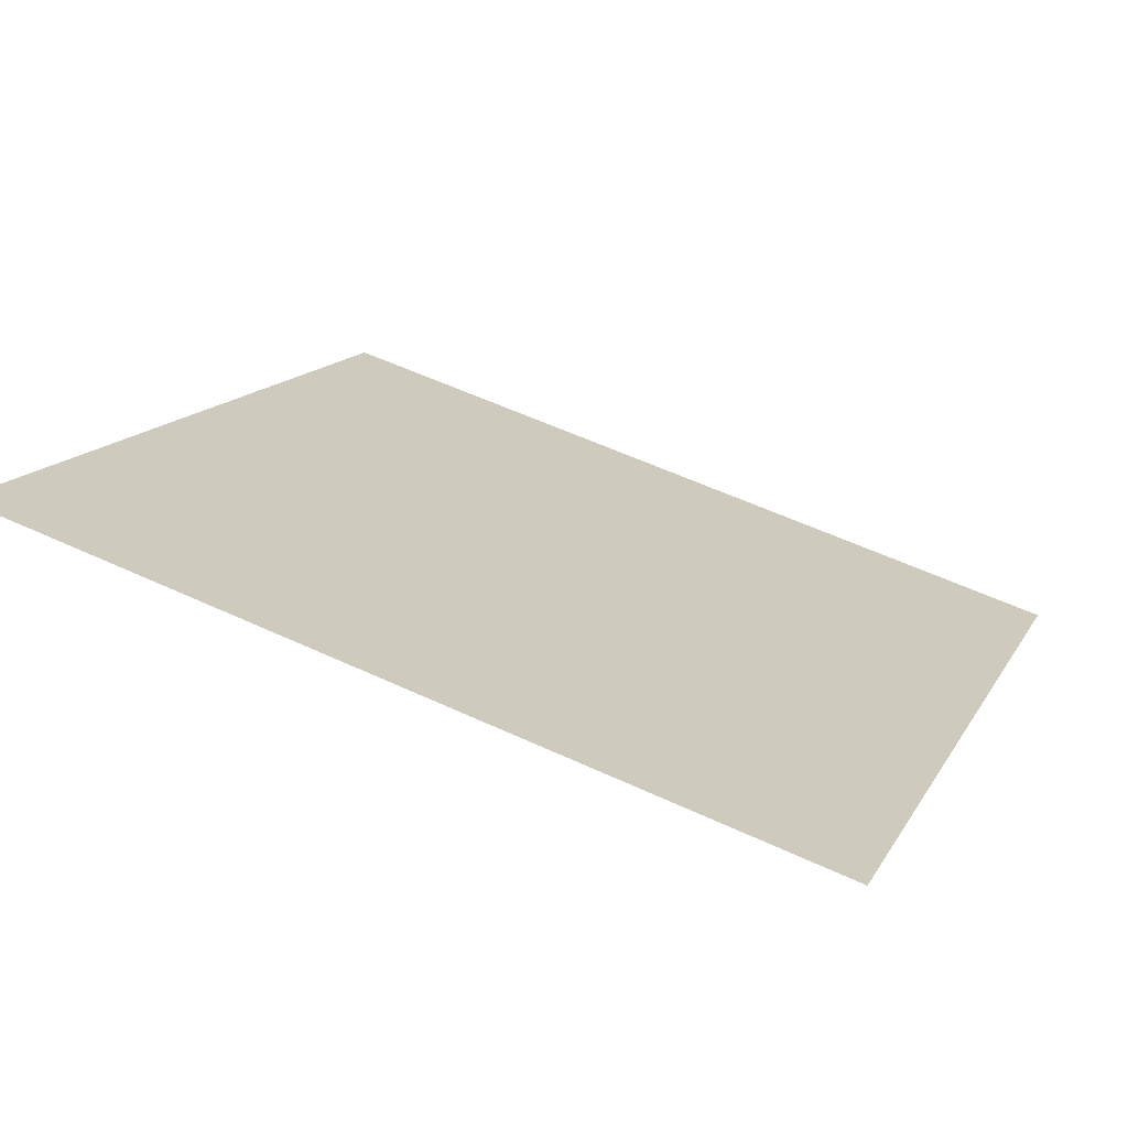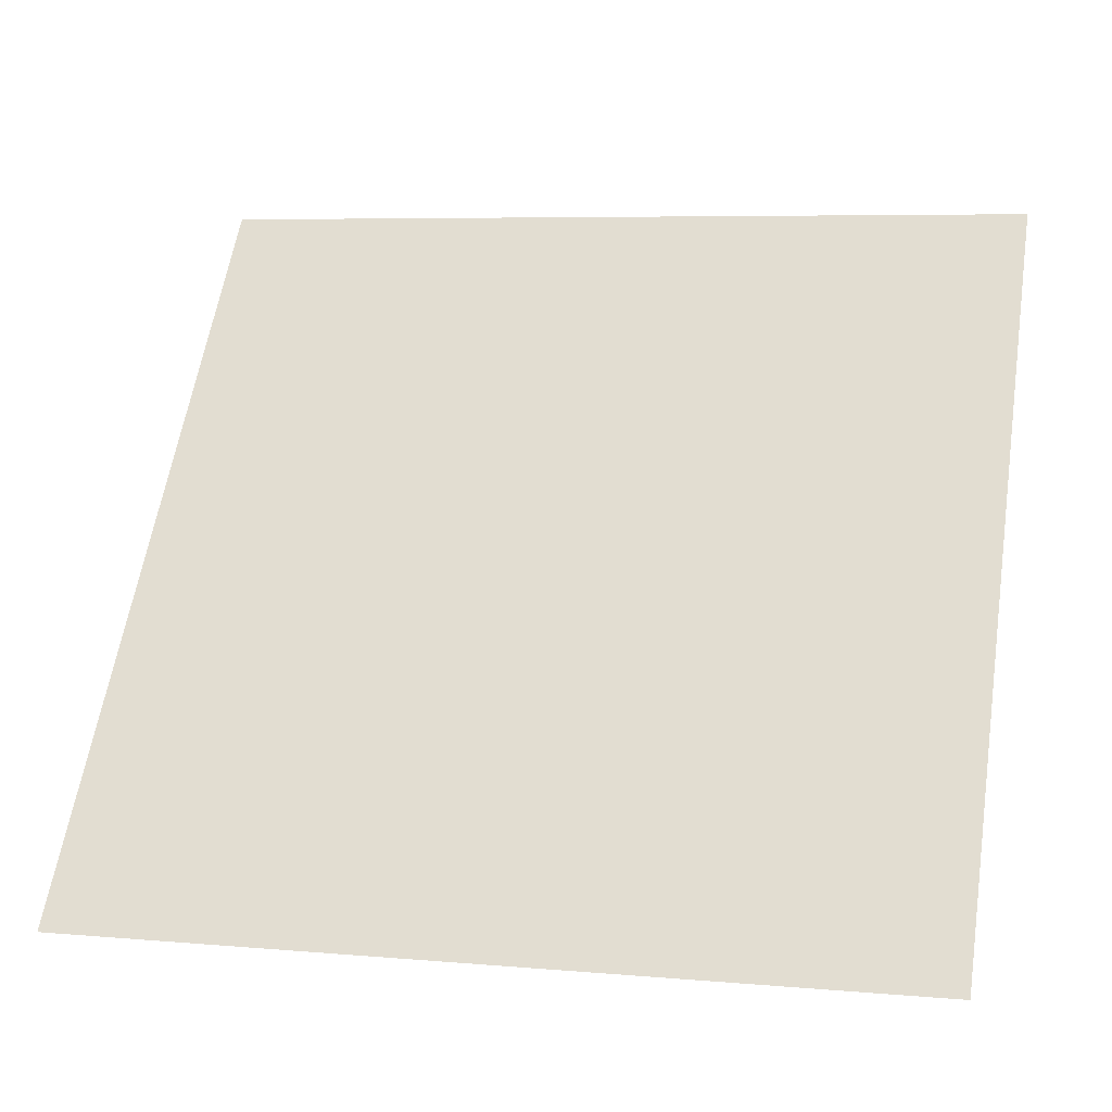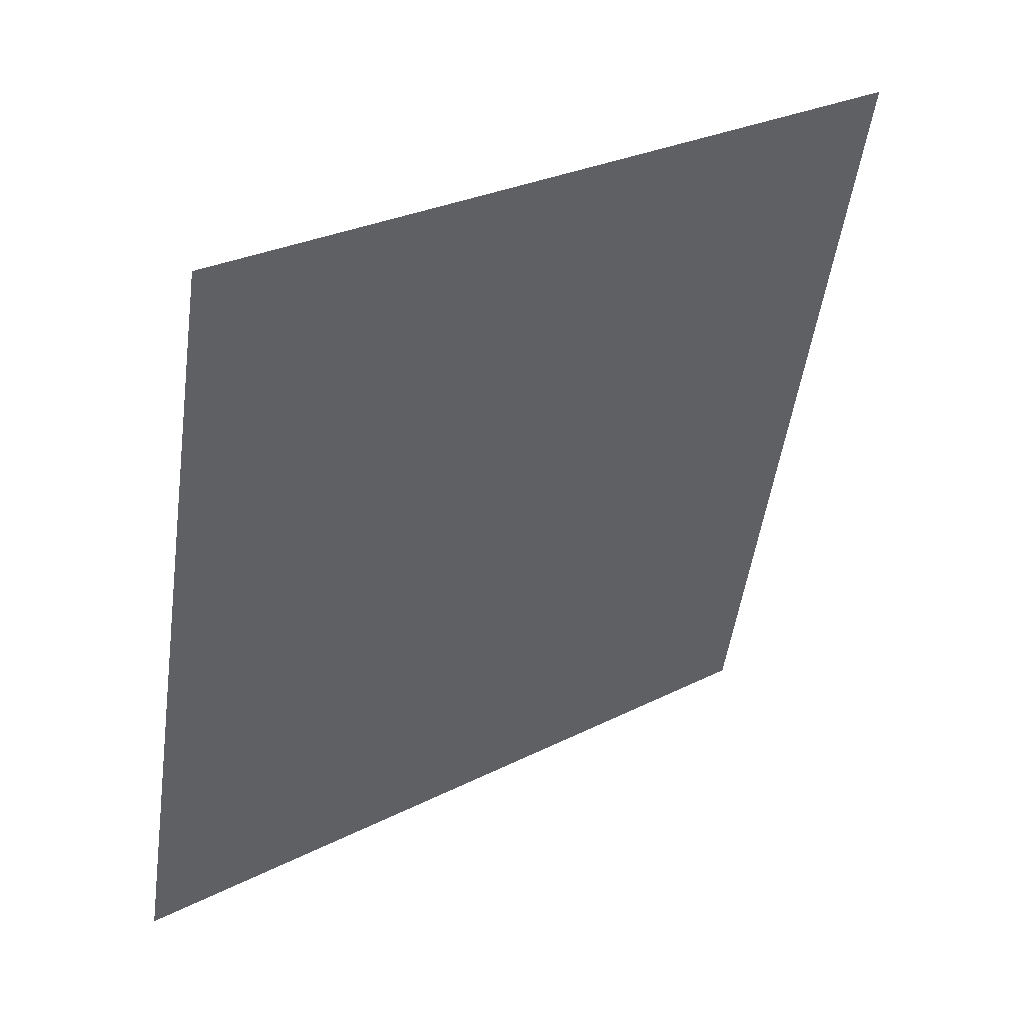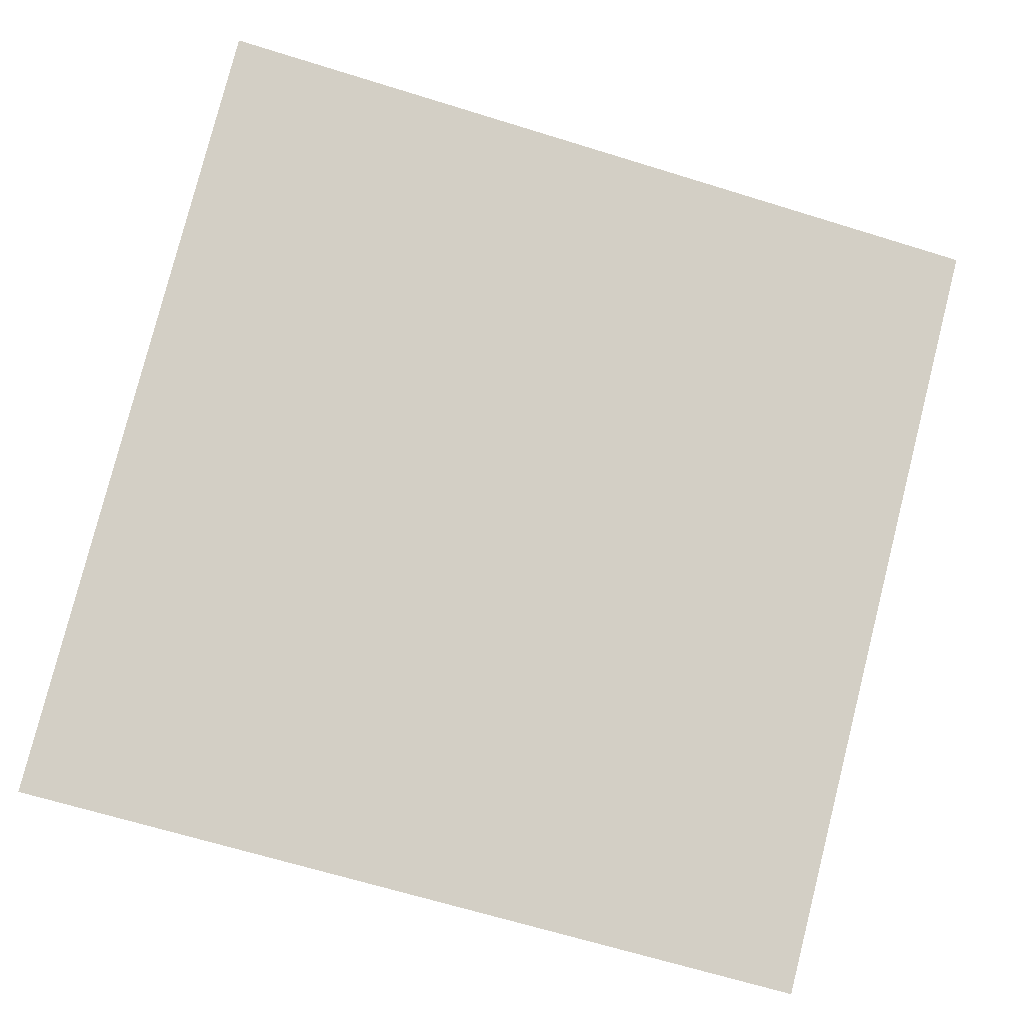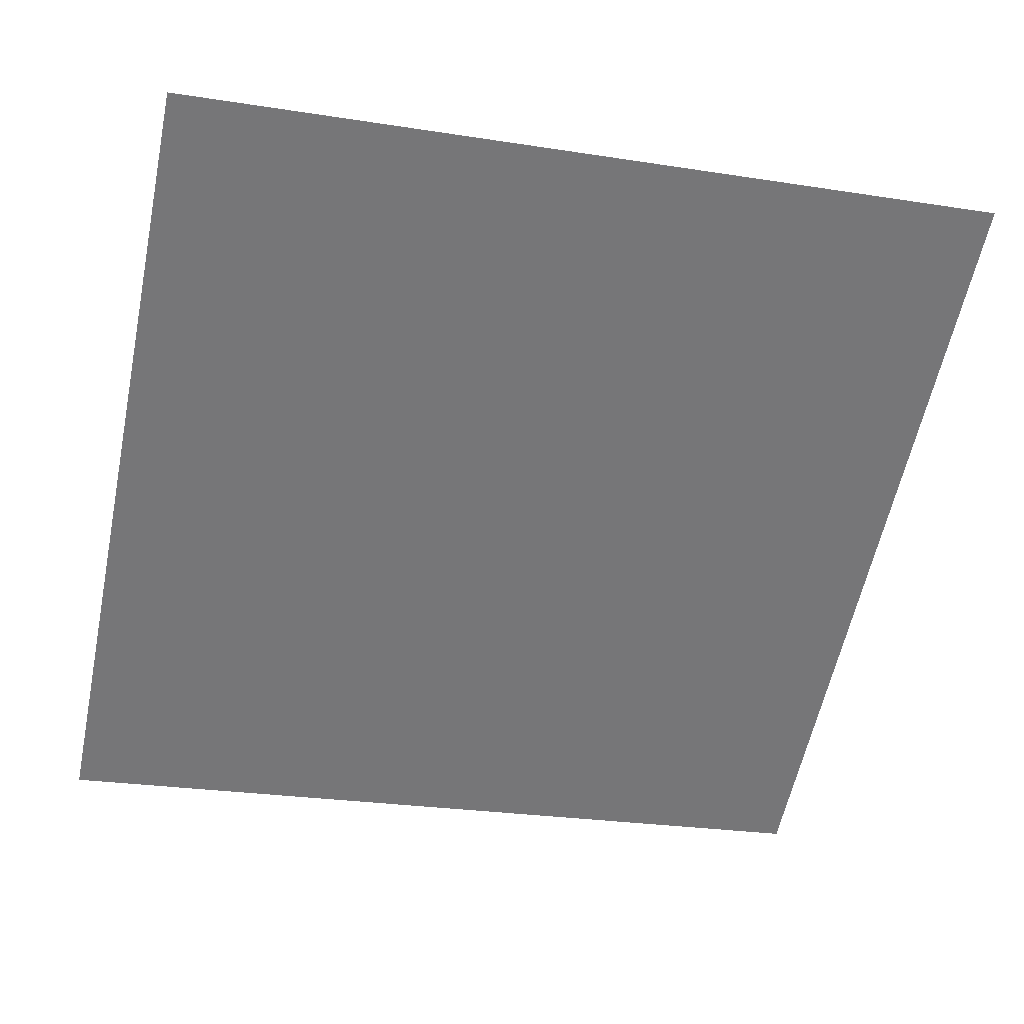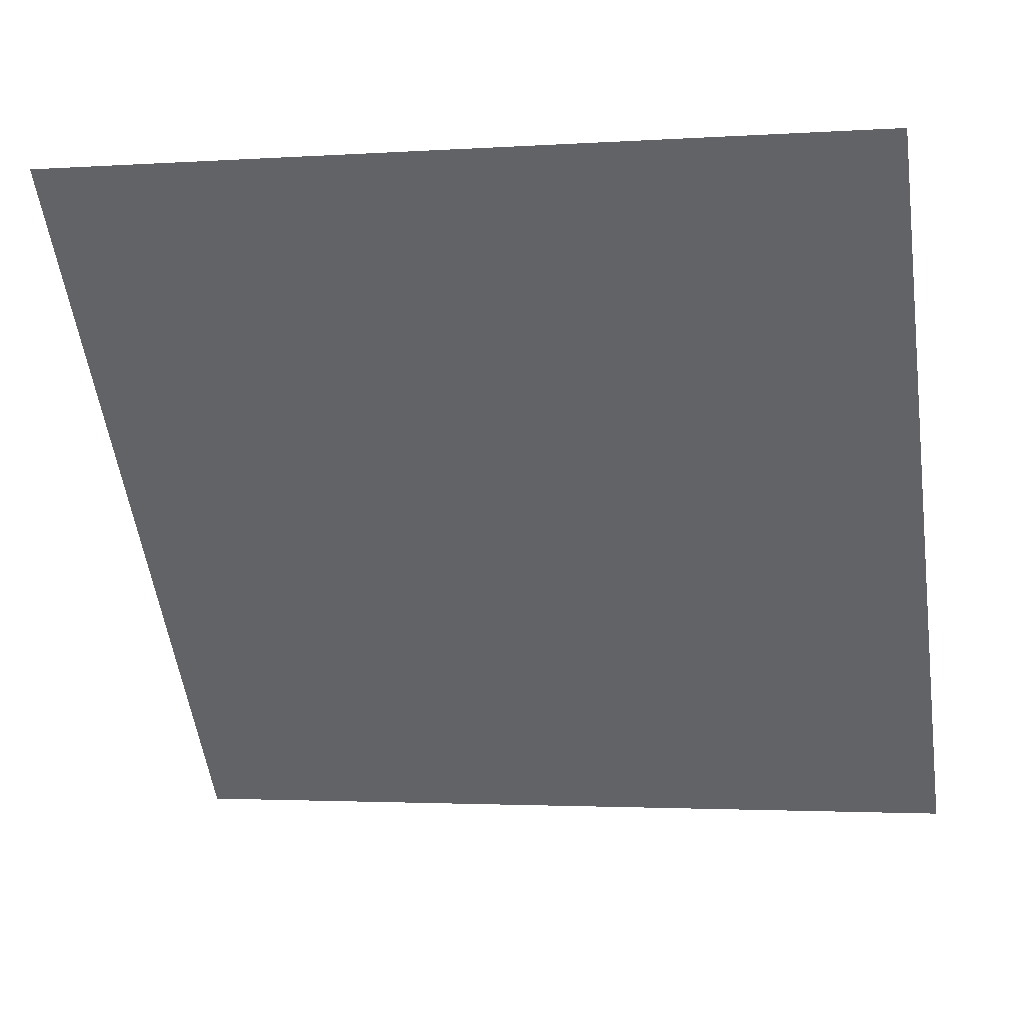
<metadata>
{"format":"obj","ext":"obj","renderer":"f3d","projection":"perspective","resolution":1024,"background":"white","views":[{"elev":53.7,"azim":26.3,"up":"+Y"},{"elev":4.3,"azim":13.3,"up":"+Z"},{"elev":-50.4,"azim":-97.5,"up":"+Y"},{"elev":-62.4,"azim":-16.6,"up":"+Y"},{"elev":-20.3,"azim":-13.3,"up":"+Y"},{"elev":0.0,"azim":-168.2,"up":"+Z"}]}
</metadata>
<code>
v 0.1087 0.6851 0.3747
v 0.1021 0.6852 0.3748
v 0.1022 0.6891 0.38
v 0.1088 0.689 0.38
f 4 3 2 1

</code>
